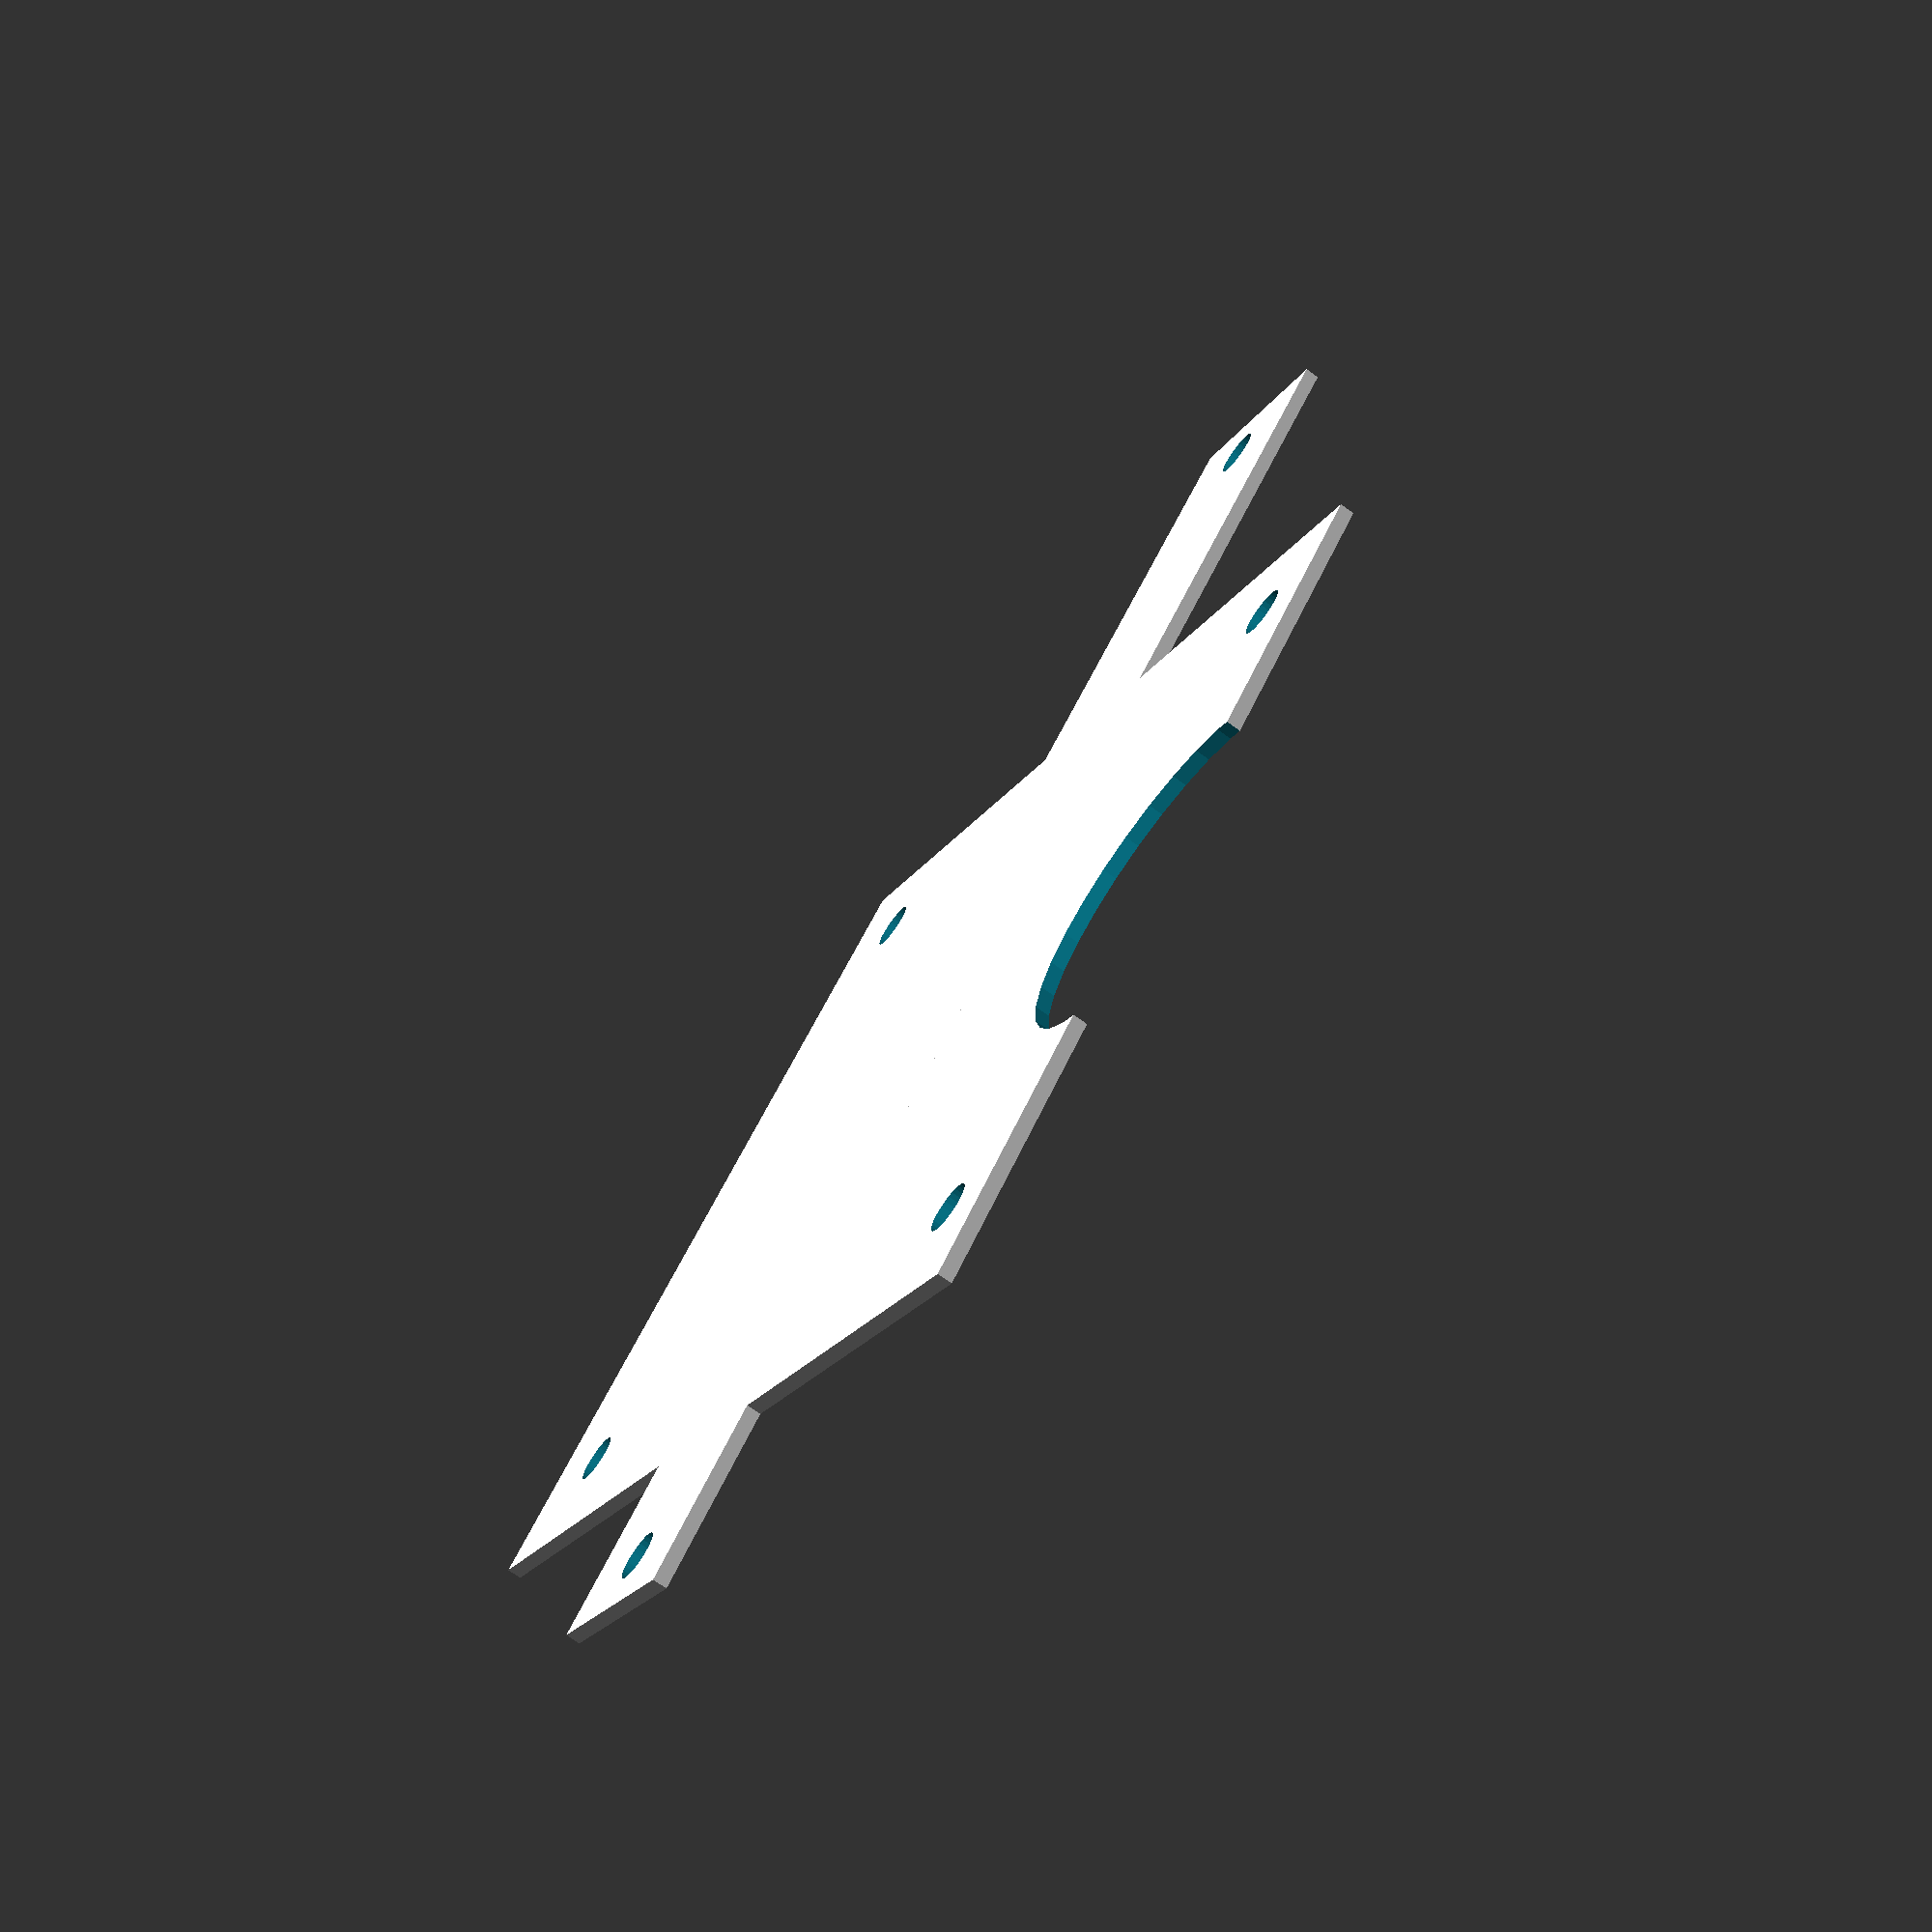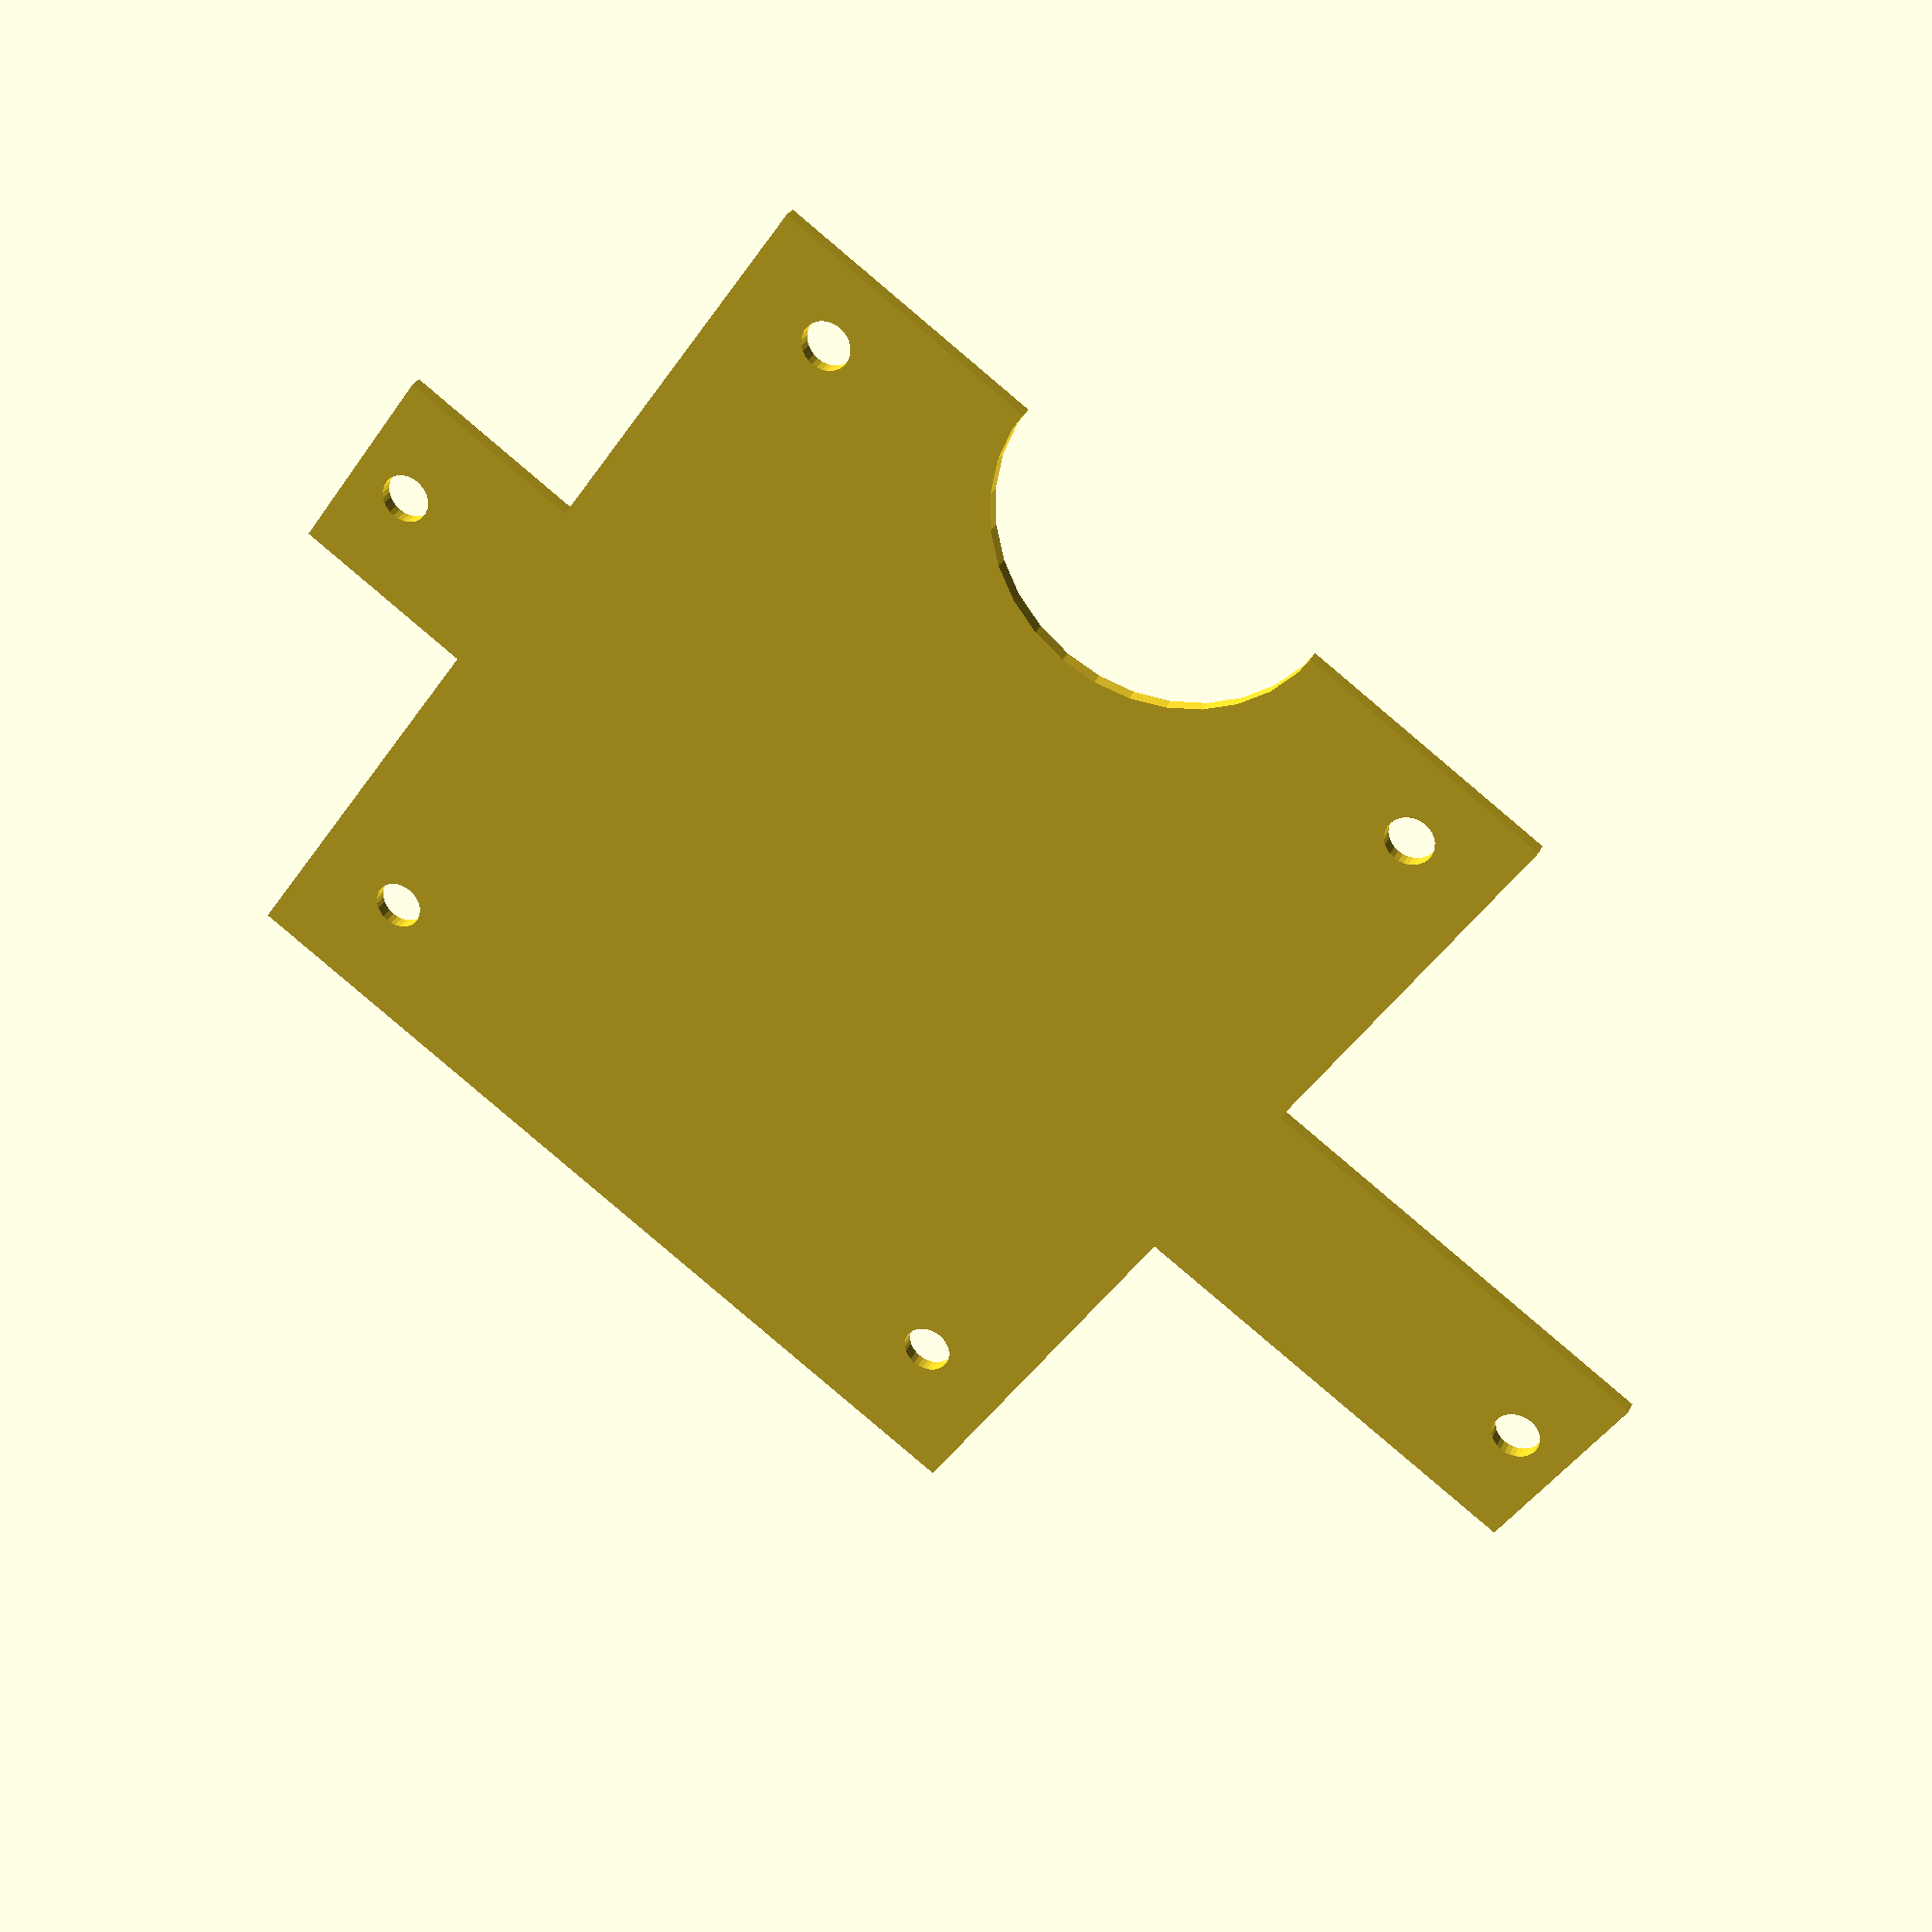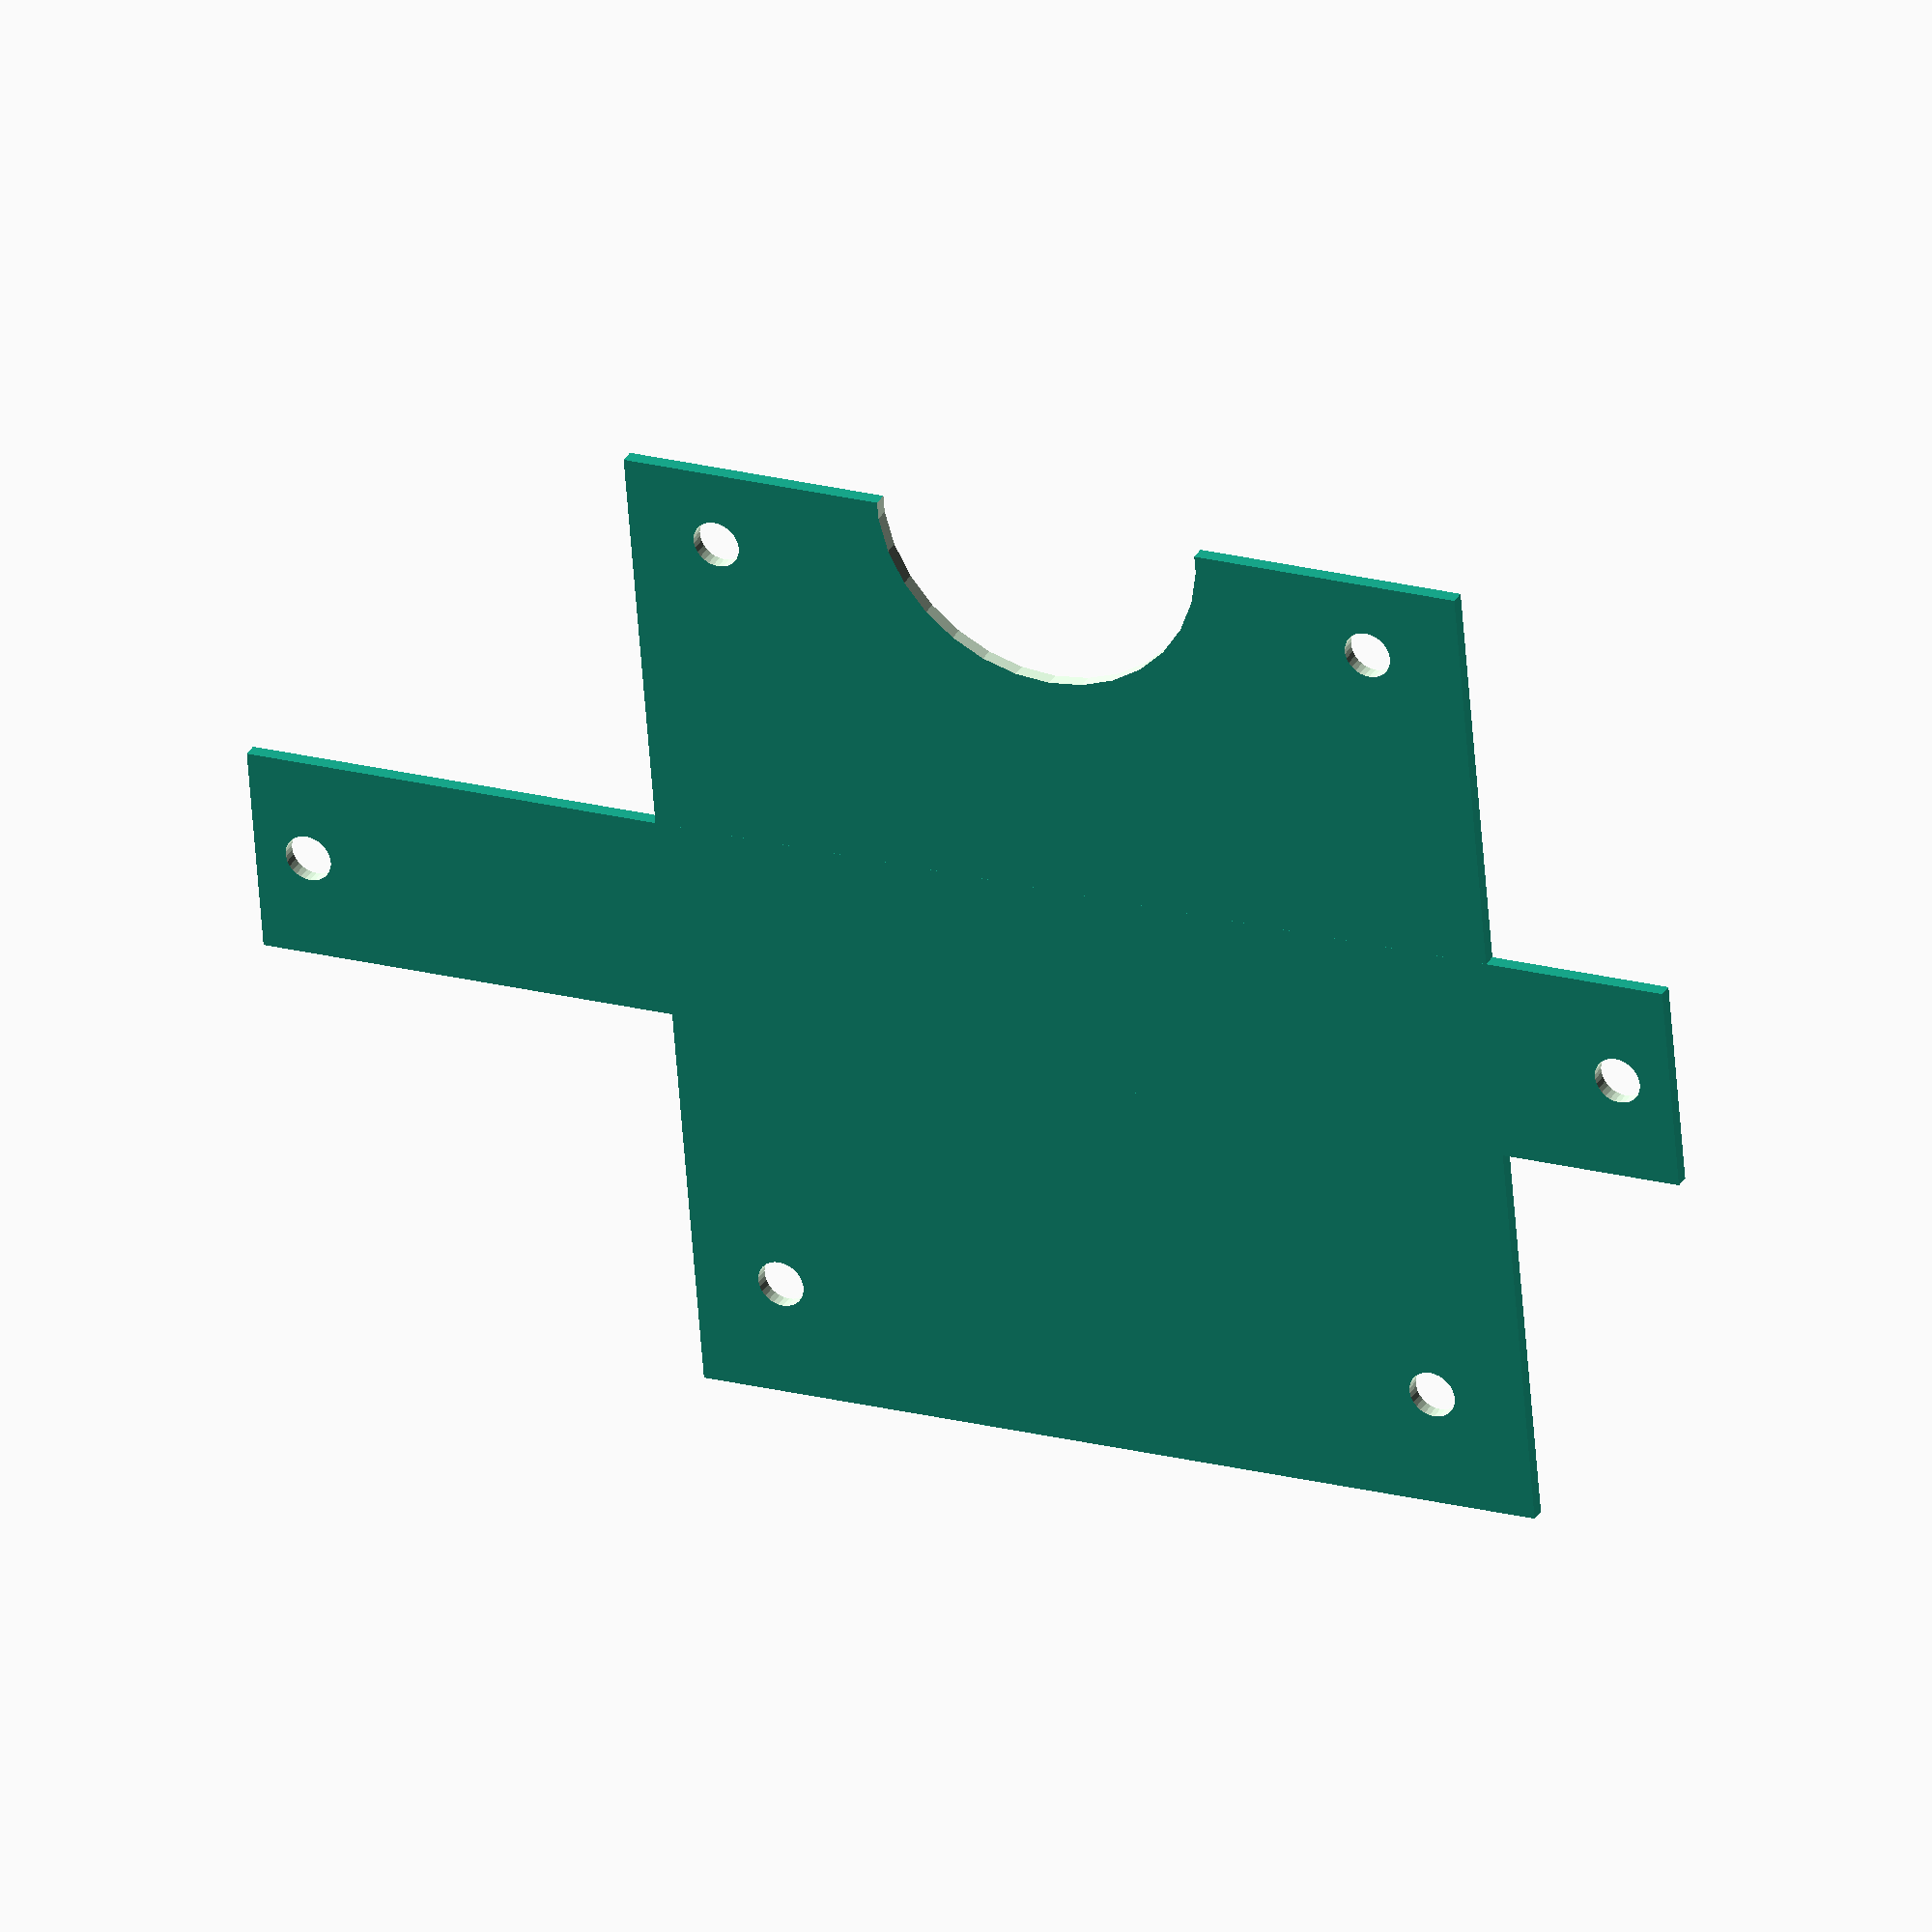
<openscad>
$fn = 30;
r = 3.4/2;
screwDistY = 97.5;

difference() {
    union(){
        square([72,62.5]);
        translate([28.5,-screwDistY/2+18])
        difference(){
            square([15,106.5]);
            translate([7.5,4])
                circle(r = r);
            translate([7.5,screwDistY+5])
                circle(r = r);
        }
    }
    translate([2,3])
        PiHoles();
    translate([0,31])
        circle(r=12);
}

module PiHoles()
{
    translate([3.5,3.5])
        circle(r=r);
    translate([3.5,52.5])
        circle(r=r);
    translate([61.5, 52.5])
        circle(r=r);
    translate([61.5,3.5])
        circle(r=r);
}
</openscad>
<views>
elev=252.3 azim=44.2 roll=126.0 proj=p view=solid
elev=150.3 azim=234.8 roll=339.2 proj=p view=wireframe
elev=148.1 azim=265.2 roll=154.8 proj=o view=wireframe
</views>
